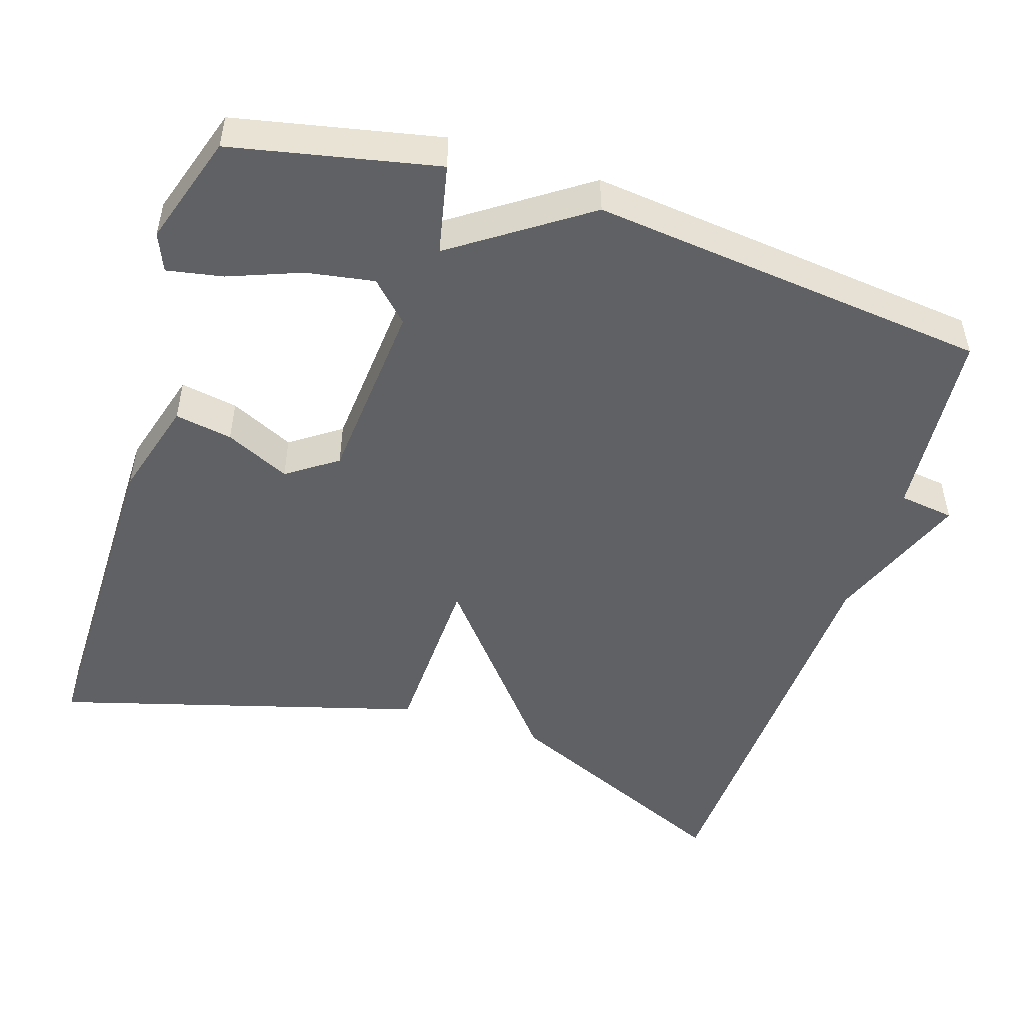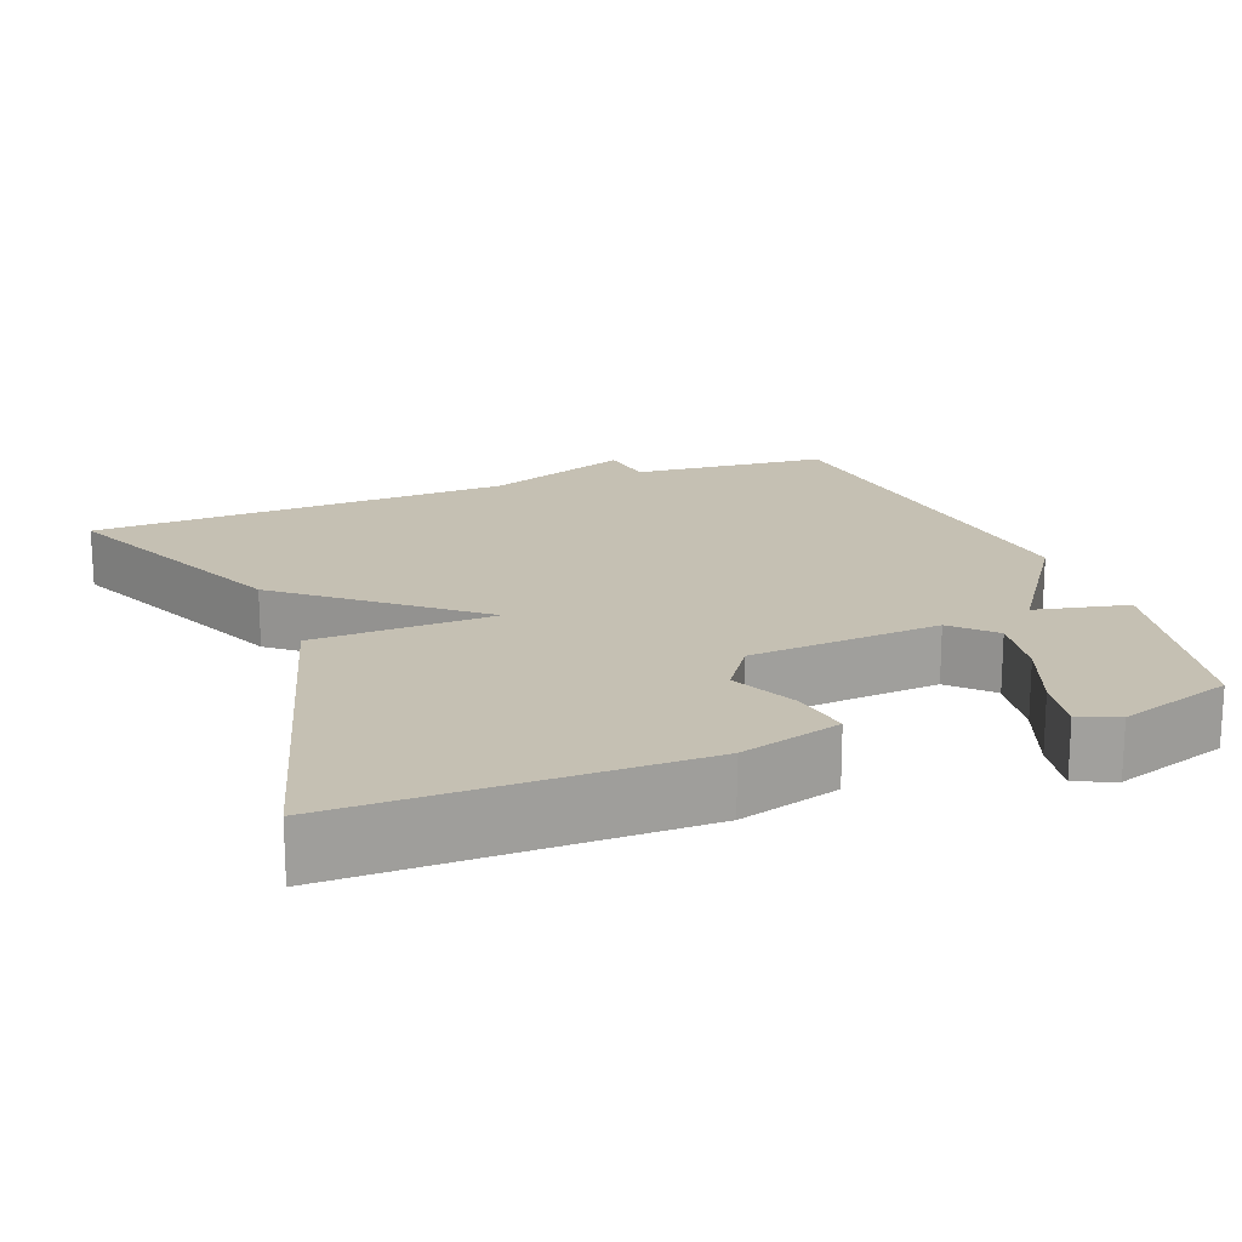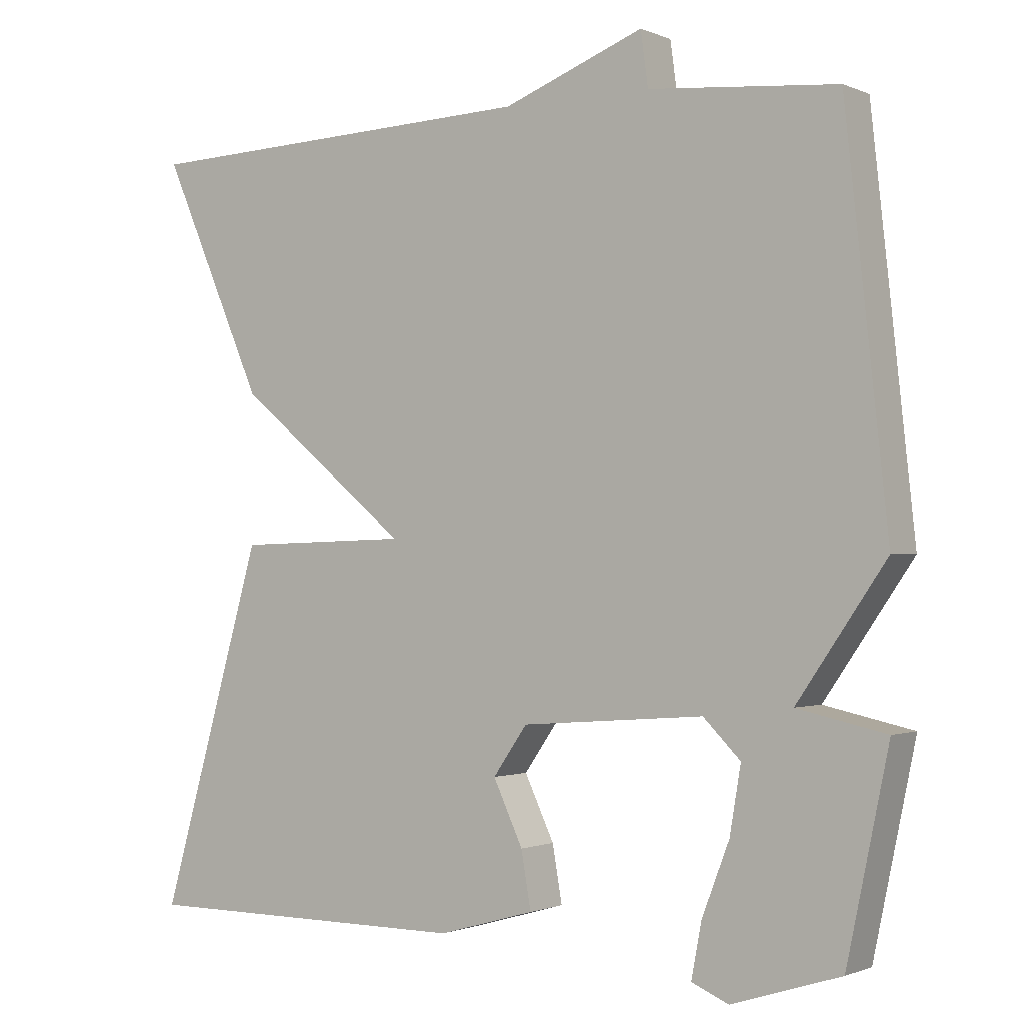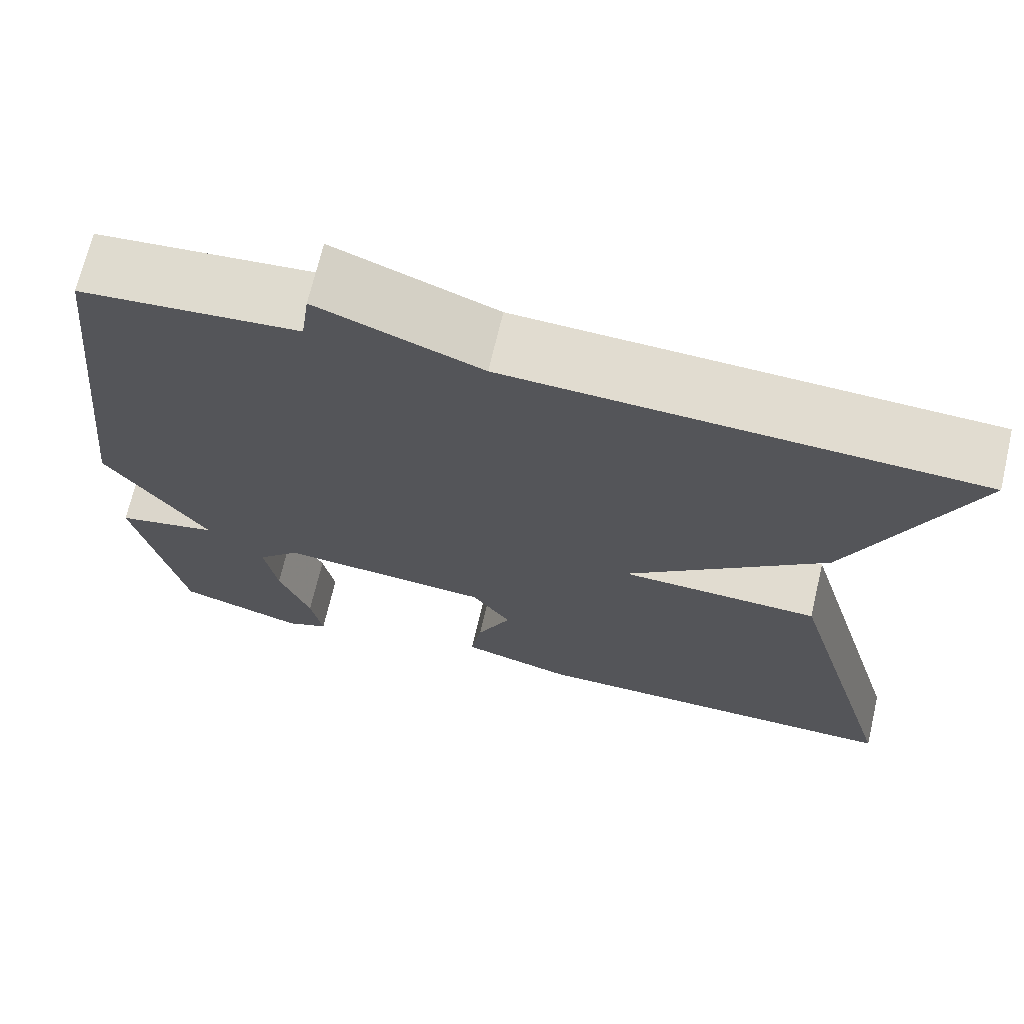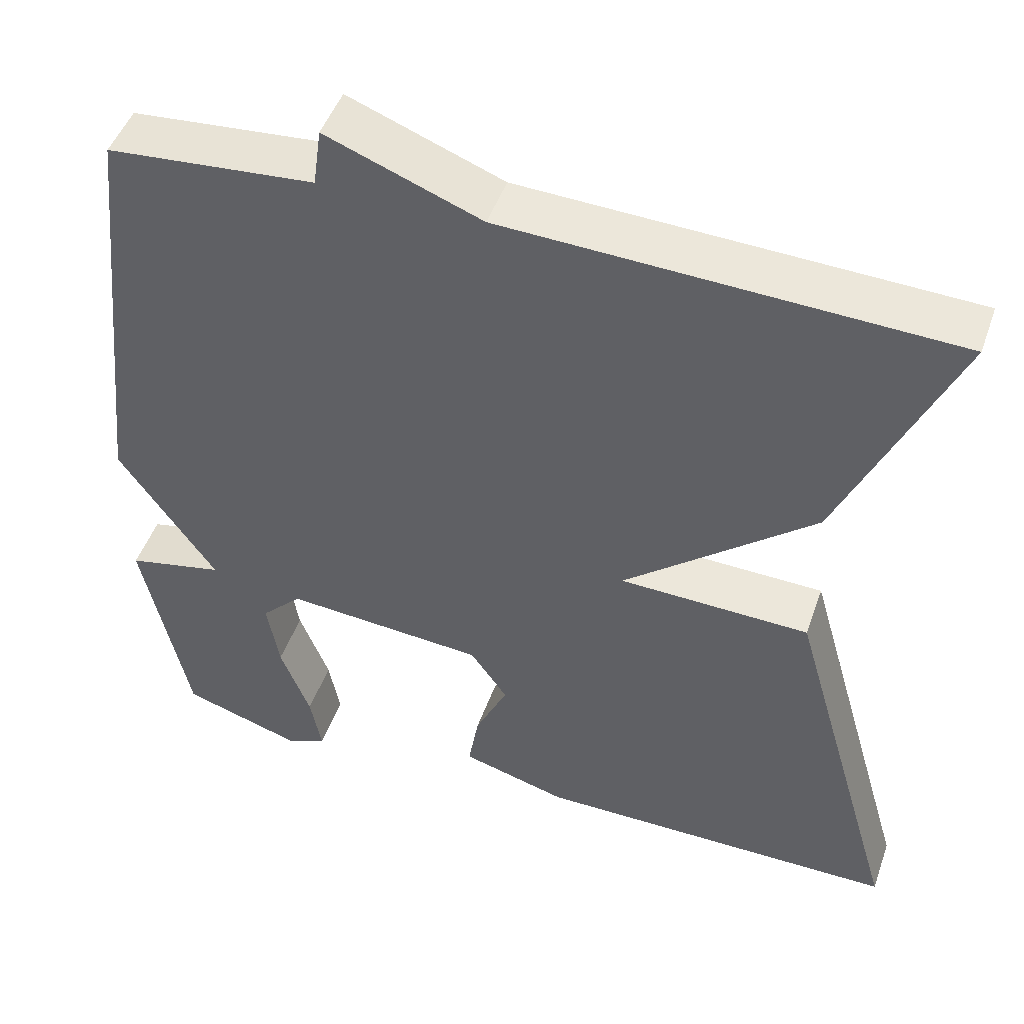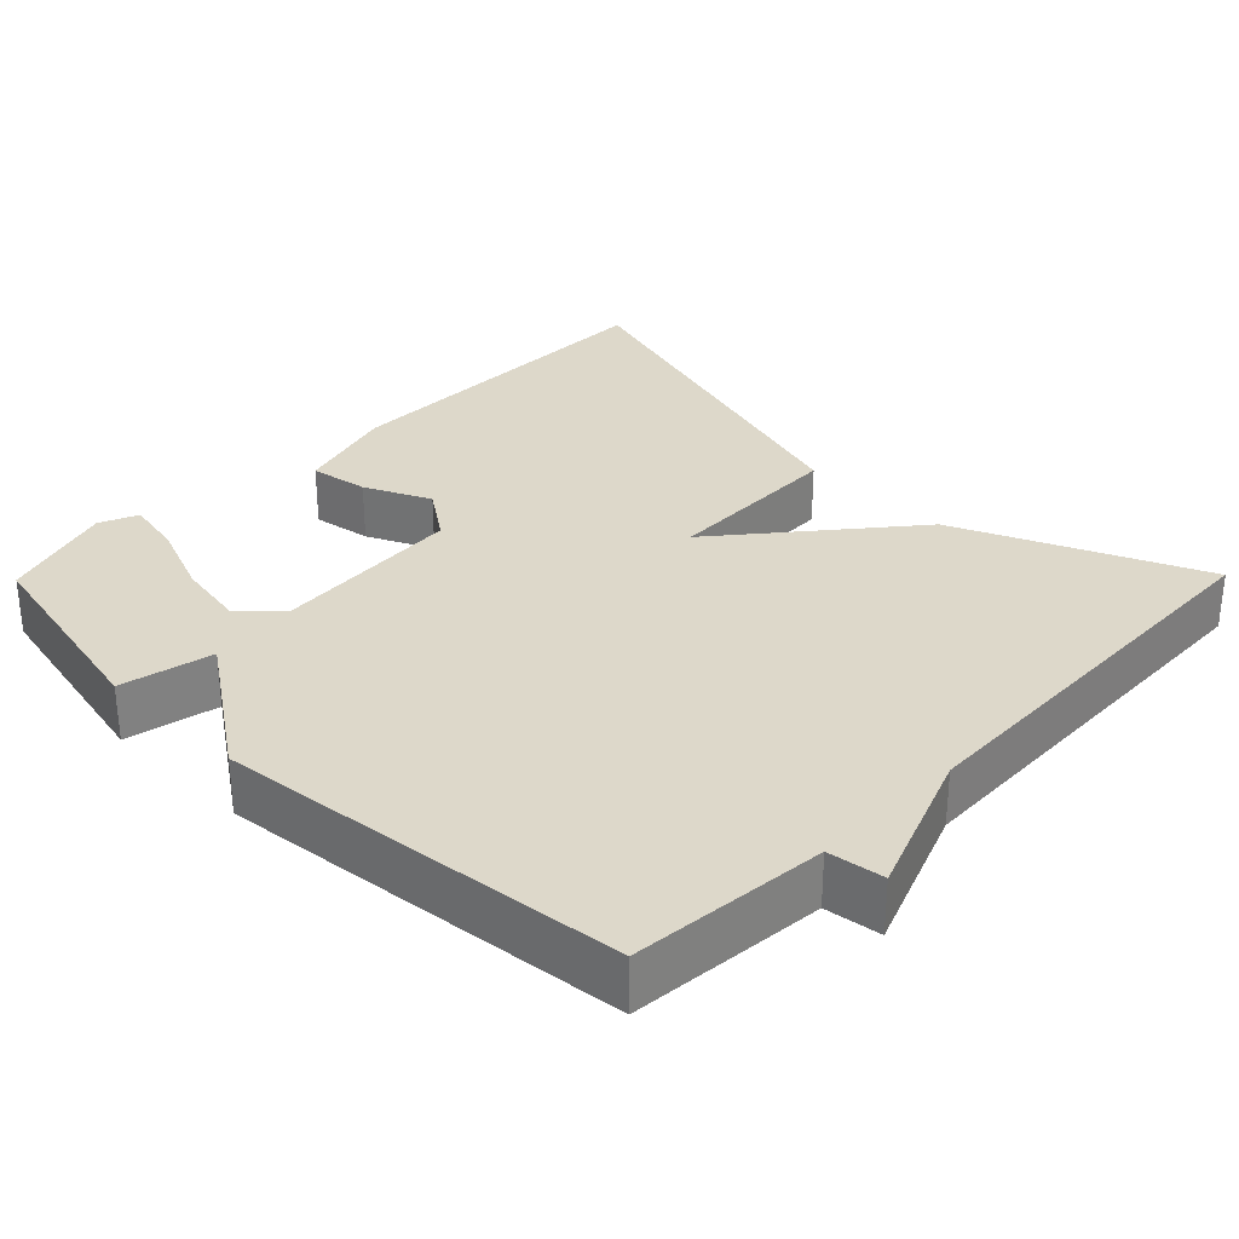
<metadata>
{"format":"obj","ext":"obj","renderer":"f3d","projection":"perspective","resolution":1024,"background":"white","views":[{"elev":-49.9,"azim":-107.8,"up":"+Y"},{"elev":18.1,"azim":159.1,"up":"+Y"},{"elev":-1.1,"azim":-146.1,"up":"+Z"},{"elev":69.4,"azim":13.2,"up":"+Z"},{"elev":47.9,"azim":19.1,"up":"+Z"},{"elev":31.0,"azim":-45.5,"up":"+Y"}]}
</metadata>
<code>
v -0.5 0.07 -0.5
v -0.557 0.07 -0.229
v -0.437 0.07 -0.203
v -0.557 0.07 -0.029
v -0.5 0.07 0.5
v -0.246 0.07 0.522
v -0.236 0.07 0.595
v -0.046 0.07 0.522
v 0.5 0.07 0.5
v 0.361 0.07 0.184
v 0.127 0.07 -0.009
v 0.361 0.07 -0.016
v 0.5 0.07 -0.5
v 0.051 0.07 -0.5
v -0.079 0.07 -0.463
v -0.066 0.07 -0.387
v -0.026 0.07 -0.302
v -0.072 0.07 -0.236
v -0.319 0.07 -0.217
v -0.369 0.07 -0.267
v -0.354 0.07 -0.356
v -0.317 0.07 -0.452
v -0.303 0.07 -0.526
v -0.353 0.07 -0.547
v -0.5 0 -0.5
v -0.557 0 -0.229
v -0.437 0 -0.203
v -0.557 0 -0.029
v -0.5 0 0.5
v -0.246 0 0.522
v -0.236 0 0.595
v -0.046 0 0.522
v 0.5 0 0.5
v 0.361 0 0.184
v 0.127 0 -0.009
v 0.361 0 -0.016
v 0.5 0 -0.5
v 0.051 0 -0.5
v -0.079 0 -0.463
v -0.066 0 -0.387
v -0.026 0 -0.302
v -0.072 0 -0.236
v -0.319 0 -0.217
v -0.369 0 -0.267
v -0.354 0 -0.356
v -0.317 0 -0.452
v -0.303 0 -0.526
v -0.353 0 -0.547
f 1 2 3
f 24 1 3
f 23 24 3
f 22 23 3
f 21 22 3
f 20 21 3
f 4 5 6
f 3 4 6
f 20 3 6
f 19 20 6
f 6 7 8
f 19 6 8
f 18 19 8
f 17 18 8
f 15 16 17
f 14 15 17
f 13 14 17
f 12 13 17
f 11 12 17
f 11 17 8
f 8 9 10 11
f 27 26 25
f 27 25 48
f 27 48 47
f 27 47 46
f 27 46 45
f 27 45 44
f 30 29 28
f 30 28 27
f 30 27 44
f 30 44 43
f 32 31 30
f 32 30 43
f 32 43 42
f 32 42 41
f 41 40 39
f 41 39 38
f 41 38 37
f 41 37 36
f 41 36 35
f 32 41 35
f 35 34 33 32
f 1 25 26 2
f 2 26 27 3
f 3 27 28 4
f 4 28 29 5
f 5 29 30 6
f 6 30 31 7
f 7 31 32 8
f 8 32 33 9
f 9 33 34 10
f 10 34 35 11
f 11 35 36 12
f 12 36 37 13
f 13 37 38 14
f 14 38 39 15
f 15 39 40 16
f 16 40 41 17
f 17 41 42 18
f 18 42 43 19
f 19 43 44 20
f 20 44 45 21
f 21 45 46 22
f 22 46 47 23
f 23 47 48 24
f 24 48 25 1

</code>
